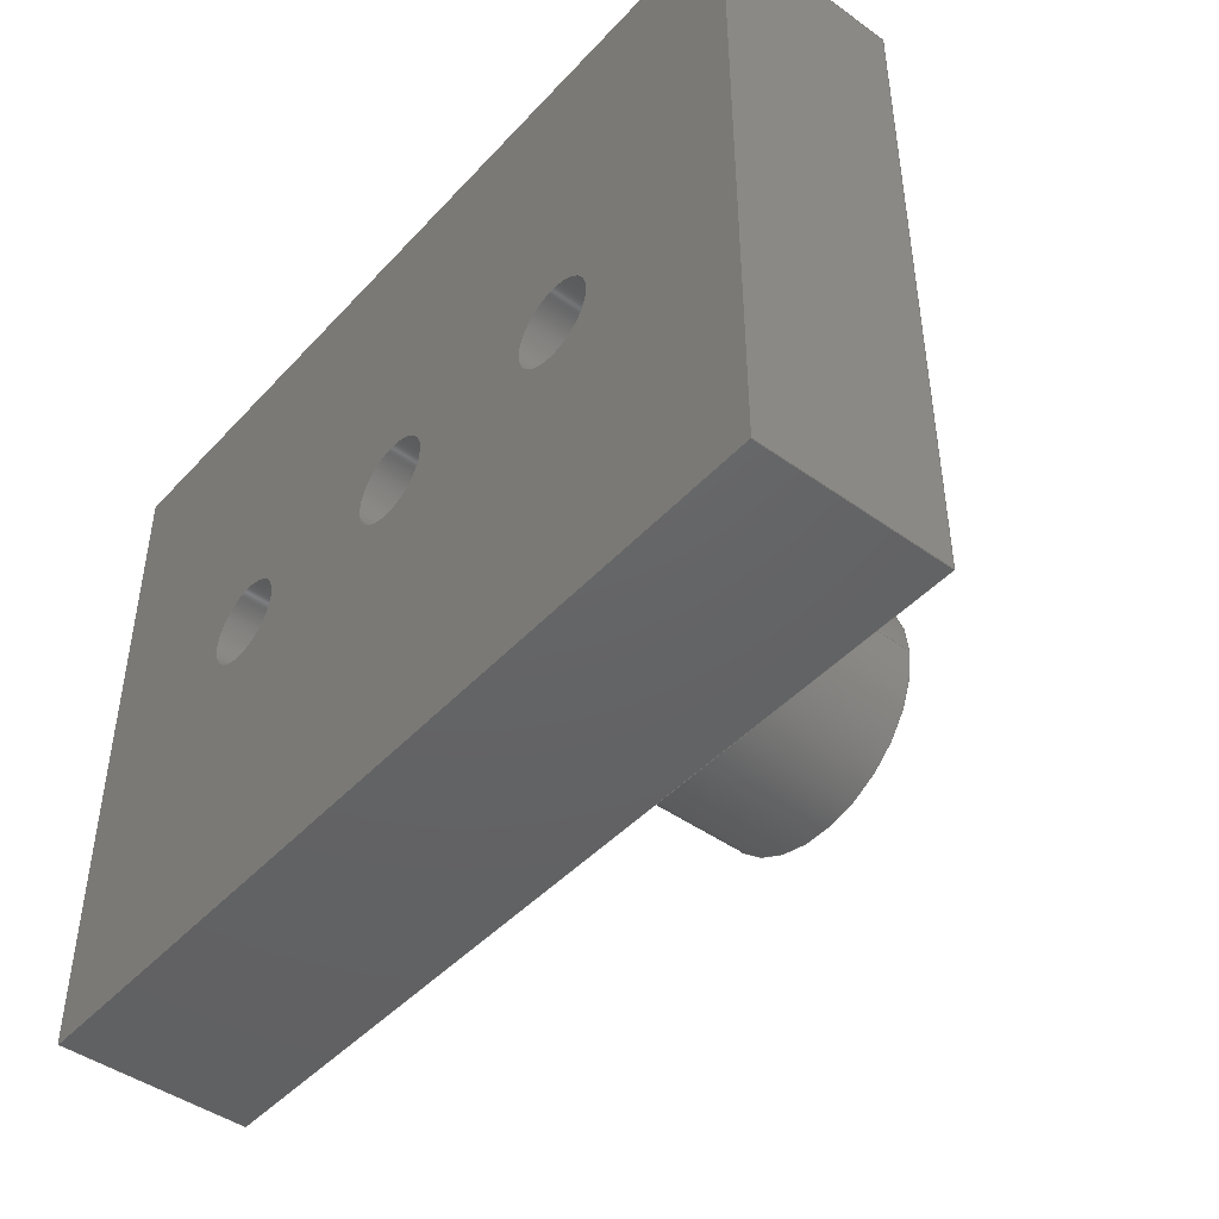
<metadata>
{"format":"step","ext":"step","renderer":"f3d","projection":"perspective","resolution":1024,"background":"white","views":[{"elev":-45.4,"azim":50.4,"up":"+Y"}]}
</metadata>
<code>
ISO-10303-21;
DATA;
#1=MECHANICAL_DESIGN_GEOMETRIC_PRESENTATION_REPRESENTATION('',(#8),#428);
#2=ITEM_DEFINED_TRANSFORMATION($,$,#248,#276);
#3=(
REPRESENTATION_RELATIONSHIP($,$,#438,#437)
REPRESENTATION_RELATIONSHIP_WITH_TRANSFORMATION(#2)
SHAPE_REPRESENTATION_RELATIONSHIP()
);
#4=CONTEXT_DEPENDENT_SHAPE_REPRESENTATION(#3,#436);
#5=NEXT_ASSEMBLY_USAGE_OCCURRENCE('Claws:2','Claws:2','Claws:2',#440,#441,
'Claws:2');
#6=SHAPE_REPRESENTATION_RELATIONSHIP('SRR','None',#438,#7);
#7=ADVANCED_BREP_SHAPE_REPRESENTATION('',(#9),#427);
#8=STYLED_ITEM('',(#453),#9);
#9=MANIFOLD_SOLID_BREP('Body21',#246);
#10=FACE_BOUND('',#46,.T.);
#11=FACE_BOUND('',#50,.T.);
#12=FACE_BOUND('',#51,.T.);
#13=FACE_BOUND('',#52,.T.);
#14=FACE_BOUND('',#55,.T.);
#15=FACE_BOUND('',#56,.T.);
#16=FACE_BOUND('',#57,.T.);
#17=FACE_BOUND('',#59,.T.);
#18=FACE_BOUND('',#61,.T.);
#19=PLANE('',#255);
#20=PLANE('',#256);
#21=PLANE('',#257);
#22=PLANE('',#258);
#23=PLANE('',#261);
#24=PLANE('',#262);
#25=PLANE('',#265);
#26=PLANE('',#268);
#27=PLANE('',#271);
#28=FACE_OUTER_BOUND('',#43,.T.);
#29=FACE_OUTER_BOUND('',#44,.T.);
#30=FACE_OUTER_BOUND('',#45,.T.);
#31=FACE_OUTER_BOUND('',#47,.T.);
#32=FACE_OUTER_BOUND('',#48,.T.);
#33=FACE_OUTER_BOUND('',#49,.T.);
#34=FACE_OUTER_BOUND('',#53,.T.);
#35=FACE_OUTER_BOUND('',#54,.T.);
#36=FACE_OUTER_BOUND('',#58,.T.);
#37=FACE_OUTER_BOUND('',#60,.T.);
#38=FACE_OUTER_BOUND('',#62,.T.);
#39=FACE_OUTER_BOUND('',#63,.T.);
#40=FACE_OUTER_BOUND('',#64,.T.);
#41=FACE_OUTER_BOUND('',#65,.T.);
#42=FACE_OUTER_BOUND('',#66,.T.);
#43=EDGE_LOOP('',(#165,#166,#167,#168));
#44=EDGE_LOOP('',(#169,#170,#171,#172));
#45=EDGE_LOOP('',(#173));
#46=EDGE_LOOP('',(#174));
#47=EDGE_LOOP('',(#175,#176,#177,#178));
#48=EDGE_LOOP('',(#179,#180,#181,#182));
#49=EDGE_LOOP('',(#183,#184,#185,#186));
#50=EDGE_LOOP('',(#187));
#51=EDGE_LOOP('',(#188));
#52=EDGE_LOOP('',(#189));
#53=EDGE_LOOP('',(#190,#191,#192,#193));
#54=EDGE_LOOP('',(#194,#195,#196,#197));
#55=EDGE_LOOP('',(#198));
#56=EDGE_LOOP('',(#199));
#57=EDGE_LOOP('',(#200));
#58=EDGE_LOOP('',(#201));
#59=EDGE_LOOP('',(#202));
#60=EDGE_LOOP('',(#203));
#61=EDGE_LOOP('',(#204));
#62=EDGE_LOOP('',(#205,#206,#207,#208));
#63=EDGE_LOOP('',(#209,#210,#211,#212));
#64=EDGE_LOOP('',(#213,#214,#215,#216));
#65=EDGE_LOOP('',(#217,#218,#219,#220));
#66=EDGE_LOOP('',(#221,#222,#223,#224));
#67=LINE('',#361,#85);
#68=LINE('',#367,#86);
#69=LINE('',#373,#87);
#70=LINE('',#375,#88);
#71=LINE('',#377,#89);
#72=LINE('',#378,#90);
#73=LINE('',#382,#91);
#74=LINE('',#384,#92);
#75=LINE('',#386,#93);
#76=LINE('',#387,#94);
#77=LINE('',#389,#95);
#78=LINE('',#390,#96);
#79=LINE('',#396,#97);
#80=LINE('',#398,#98);
#81=LINE('',#415,#99);
#82=LINE('',#417,#100);
#83=LINE('',#419,#101);
#84=LINE('',#421,#102);
#85=VECTOR('',#285,1.5);
#86=VECTOR('',#292,4.5);
#87=VECTOR('',#299,10);
#88=VECTOR('',#300,10);
#89=VECTOR('',#301,10);
#90=VECTOR('',#302,10);
#91=VECTOR('',#305,10);
#92=VECTOR('',#306,10);
#93=VECTOR('',#307,10);
#94=VECTOR('',#308,10);
#95=VECTOR('',#311,10);
#96=VECTOR('',#312,10);
#97=VECTOR('',#319,10);
#98=VECTOR('',#322,10);
#99=VECTOR('',#343,1.5);
#100=VECTOR('',#346,1.5);
#101=VECTOR('',#349,2.75);
#102=VECTOR('',#352,2.75);
#103=CIRCLE('',#250,1.5);
#104=CIRCLE('',#251,1.5);
#105=CIRCLE('',#253,4.5);
#106=CIRCLE('',#254,4.5);
#107=CIRCLE('',#259,1.5);
#108=CIRCLE('',#260,1.5);
#109=CIRCLE('',#263,2.75);
#110=CIRCLE('',#264,2.75);
#111=CIRCLE('',#266,2.75);
#112=CIRCLE('',#267,1.5);
#113=CIRCLE('',#269,2.75);
#114=CIRCLE('',#270,1.5);
#115=VERTEX_POINT('',#358);
#116=VERTEX_POINT('',#360);
#117=VERTEX_POINT('',#364);
#118=VERTEX_POINT('',#366);
#119=VERTEX_POINT('',#371);
#120=VERTEX_POINT('',#372);
#121=VERTEX_POINT('',#374);
#122=VERTEX_POINT('',#376);
#123=VERTEX_POINT('',#380);
#124=VERTEX_POINT('',#381);
#125=VERTEX_POINT('',#383);
#126=VERTEX_POINT('',#385);
#127=VERTEX_POINT('',#391);
#128=VERTEX_POINT('',#393);
#129=VERTEX_POINT('',#399);
#130=VERTEX_POINT('',#401);
#131=VERTEX_POINT('',#404);
#132=VERTEX_POINT('',#406);
#133=VERTEX_POINT('',#409);
#134=VERTEX_POINT('',#411);
#135=EDGE_CURVE('',#115,#115,#103,.T.);
#136=EDGE_CURVE('',#115,#116,#67,.T.);
#137=EDGE_CURVE('',#116,#116,#104,.T.);
#138=EDGE_CURVE('',#117,#117,#105,.T.);
#139=EDGE_CURVE('',#117,#118,#68,.T.);
#140=EDGE_CURVE('',#118,#118,#106,.T.);
#141=EDGE_CURVE('',#119,#120,#69,.T.);
#142=EDGE_CURVE('',#120,#121,#70,.T.);
#143=EDGE_CURVE('',#122,#121,#71,.T.);
#144=EDGE_CURVE('',#119,#122,#72,.T.);
#145=EDGE_CURVE('',#123,#124,#73,.T.);
#146=EDGE_CURVE('',#123,#125,#74,.T.);
#147=EDGE_CURVE('',#126,#125,#75,.T.);
#148=EDGE_CURVE('',#124,#126,#76,.T.);
#149=EDGE_CURVE('',#120,#124,#77,.T.);
#150=EDGE_CURVE('',#123,#119,#78,.T.);
#151=EDGE_CURVE('',#127,#127,#107,.T.);
#152=EDGE_CURVE('',#128,#128,#108,.T.);
#153=EDGE_CURVE('',#125,#122,#79,.T.);
#154=EDGE_CURVE('',#121,#126,#80,.T.);
#155=EDGE_CURVE('',#129,#129,#109,.T.);
#156=EDGE_CURVE('',#130,#130,#110,.T.);
#157=EDGE_CURVE('',#131,#131,#111,.T.);
#158=EDGE_CURVE('',#132,#132,#112,.T.);
#159=EDGE_CURVE('',#133,#133,#113,.T.);
#160=EDGE_CURVE('',#134,#134,#114,.T.);
#161=EDGE_CURVE('',#134,#128,#81,.T.);
#162=EDGE_CURVE('',#132,#127,#82,.T.);
#163=EDGE_CURVE('',#129,#131,#83,.T.);
#164=EDGE_CURVE('',#130,#133,#84,.T.);
#165=ORIENTED_EDGE('',*,*,#135,.F.);
#166=ORIENTED_EDGE('',*,*,#136,.T.);
#167=ORIENTED_EDGE('',*,*,#137,.F.);
#168=ORIENTED_EDGE('',*,*,#136,.F.);
#169=ORIENTED_EDGE('',*,*,#138,.F.);
#170=ORIENTED_EDGE('',*,*,#139,.T.);
#171=ORIENTED_EDGE('',*,*,#140,.F.);
#172=ORIENTED_EDGE('',*,*,#139,.F.);
#173=ORIENTED_EDGE('',*,*,#138,.T.);
#174=ORIENTED_EDGE('',*,*,#135,.T.);
#175=ORIENTED_EDGE('',*,*,#141,.T.);
#176=ORIENTED_EDGE('',*,*,#142,.T.);
#177=ORIENTED_EDGE('',*,*,#143,.F.);
#178=ORIENTED_EDGE('',*,*,#144,.F.);
#179=ORIENTED_EDGE('',*,*,#145,.F.);
#180=ORIENTED_EDGE('',*,*,#146,.T.);
#181=ORIENTED_EDGE('',*,*,#147,.F.);
#182=ORIENTED_EDGE('',*,*,#148,.F.);
#183=ORIENTED_EDGE('',*,*,#149,.F.);
#184=ORIENTED_EDGE('',*,*,#141,.F.);
#185=ORIENTED_EDGE('',*,*,#150,.F.);
#186=ORIENTED_EDGE('',*,*,#145,.T.);
#187=ORIENTED_EDGE('',*,*,#137,.T.);
#188=ORIENTED_EDGE('',*,*,#151,.F.);
#189=ORIENTED_EDGE('',*,*,#152,.F.);
#190=ORIENTED_EDGE('',*,*,#150,.T.);
#191=ORIENTED_EDGE('',*,*,#144,.T.);
#192=ORIENTED_EDGE('',*,*,#153,.F.);
#193=ORIENTED_EDGE('',*,*,#146,.F.);
#194=ORIENTED_EDGE('',*,*,#154,.T.);
#195=ORIENTED_EDGE('',*,*,#147,.T.);
#196=ORIENTED_EDGE('',*,*,#153,.T.);
#197=ORIENTED_EDGE('',*,*,#143,.T.);
#198=ORIENTED_EDGE('',*,*,#140,.T.);
#199=ORIENTED_EDGE('',*,*,#155,.T.);
#200=ORIENTED_EDGE('',*,*,#156,.T.);
#201=ORIENTED_EDGE('',*,*,#157,.F.);
#202=ORIENTED_EDGE('',*,*,#158,.T.);
#203=ORIENTED_EDGE('',*,*,#159,.F.);
#204=ORIENTED_EDGE('',*,*,#160,.T.);
#205=ORIENTED_EDGE('',*,*,#149,.T.);
#206=ORIENTED_EDGE('',*,*,#148,.T.);
#207=ORIENTED_EDGE('',*,*,#154,.F.);
#208=ORIENTED_EDGE('',*,*,#142,.F.);
#209=ORIENTED_EDGE('',*,*,#160,.F.);
#210=ORIENTED_EDGE('',*,*,#161,.T.);
#211=ORIENTED_EDGE('',*,*,#152,.T.);
#212=ORIENTED_EDGE('',*,*,#161,.F.);
#213=ORIENTED_EDGE('',*,*,#158,.F.);
#214=ORIENTED_EDGE('',*,*,#162,.T.);
#215=ORIENTED_EDGE('',*,*,#151,.T.);
#216=ORIENTED_EDGE('',*,*,#162,.F.);
#217=ORIENTED_EDGE('',*,*,#155,.F.);
#218=ORIENTED_EDGE('',*,*,#163,.T.);
#219=ORIENTED_EDGE('',*,*,#157,.T.);
#220=ORIENTED_EDGE('',*,*,#163,.F.);
#221=ORIENTED_EDGE('',*,*,#156,.F.);
#222=ORIENTED_EDGE('',*,*,#164,.T.);
#223=ORIENTED_EDGE('',*,*,#159,.T.);
#224=ORIENTED_EDGE('',*,*,#164,.F.);
#225=CYLINDRICAL_SURFACE('',#249,1.5);
#226=CYLINDRICAL_SURFACE('',#252,4.5);
#227=CYLINDRICAL_SURFACE('',#272,1.5);
#228=CYLINDRICAL_SURFACE('',#273,1.5);
#229=CYLINDRICAL_SURFACE('',#274,2.75);
#230=CYLINDRICAL_SURFACE('',#275,2.75);
#231=ADVANCED_FACE('',(#28),#225,.F.);
#232=ADVANCED_FACE('',(#29),#226,.T.);
#233=ADVANCED_FACE('',(#30,#10),#19,.T.);
#234=ADVANCED_FACE('',(#31),#20,.T.);
#235=ADVANCED_FACE('',(#32),#21,.T.);
#236=ADVANCED_FACE('',(#33,#11,#12,#13),#22,.F.);
#237=ADVANCED_FACE('',(#34),#23,.T.);
#238=ADVANCED_FACE('',(#35,#14,#15,#16),#24,.T.);
#239=ADVANCED_FACE('',(#36,#17),#25,.T.);
#240=ADVANCED_FACE('',(#37,#18),#26,.T.);
#241=ADVANCED_FACE('',(#38),#27,.T.);
#242=ADVANCED_FACE('',(#39),#227,.F.);
#243=ADVANCED_FACE('',(#40),#228,.F.);
#244=ADVANCED_FACE('',(#41),#229,.F.);
#245=ADVANCED_FACE('',(#42),#230,.F.);
#246=CLOSED_SHELL('',(#231,#232,#233,#234,#235,#236,#237,#238,#239,#240,
#241,#242,#243,#244,#245));
#247=AXIS2_PLACEMENT_3D('',#355,#277,#278);
#248=AXIS2_PLACEMENT_3D('',#356,#279,#280);
#249=AXIS2_PLACEMENT_3D('',#357,#281,#282);
#250=AXIS2_PLACEMENT_3D('',#359,#283,#284);
#251=AXIS2_PLACEMENT_3D('',#362,#286,#287);
#252=AXIS2_PLACEMENT_3D('',#363,#288,#289);
#253=AXIS2_PLACEMENT_3D('',#365,#290,#291);
#254=AXIS2_PLACEMENT_3D('',#368,#293,#294);
#255=AXIS2_PLACEMENT_3D('',#369,#295,#296);
#256=AXIS2_PLACEMENT_3D('',#370,#297,#298);
#257=AXIS2_PLACEMENT_3D('',#379,#303,#304);
#258=AXIS2_PLACEMENT_3D('',#388,#309,#310);
#259=AXIS2_PLACEMENT_3D('',#392,#313,#314);
#260=AXIS2_PLACEMENT_3D('',#394,#315,#316);
#261=AXIS2_PLACEMENT_3D('',#395,#317,#318);
#262=AXIS2_PLACEMENT_3D('',#397,#320,#321);
#263=AXIS2_PLACEMENT_3D('',#400,#323,#324);
#264=AXIS2_PLACEMENT_3D('',#402,#325,#326);
#265=AXIS2_PLACEMENT_3D('',#403,#327,#328);
#266=AXIS2_PLACEMENT_3D('',#405,#329,#330);
#267=AXIS2_PLACEMENT_3D('',#407,#331,#332);
#268=AXIS2_PLACEMENT_3D('',#408,#333,#334);
#269=AXIS2_PLACEMENT_3D('',#410,#335,#336);
#270=AXIS2_PLACEMENT_3D('',#412,#337,#338);
#271=AXIS2_PLACEMENT_3D('',#413,#339,#340);
#272=AXIS2_PLACEMENT_3D('',#414,#341,#342);
#273=AXIS2_PLACEMENT_3D('',#416,#344,#345);
#274=AXIS2_PLACEMENT_3D('',#418,#347,#348);
#275=AXIS2_PLACEMENT_3D('',#420,#350,#351);
#276=AXIS2_PLACEMENT_3D('',#422,#353,#354);
#277=DIRECTION('axis',(0,0,1));
#278=DIRECTION('refdir',(1,0,0));
#279=DIRECTION('axis',(0,0,1));
#280=DIRECTION('refdir',(1,0,0));
#281=DIRECTION('center_axis',(0,-4.441e-17,1));
#282=DIRECTION('ref_axis',(1,-9.738e-32,0));
#283=DIRECTION('center_axis',(-2.776e-17,-6.245e-17,
1));
#284=DIRECTION('ref_axis',(1,-9.738e-32,0));
#285=DIRECTION('',(0,-4.441e-17,1));
#286=DIRECTION('center_axis',(2.776e-17,-1.388e-17,
-1));
#287=DIRECTION('ref_axis',(1,-9.738e-32,0));
#288=DIRECTION('center_axis',(0,1.11e-16,-1));
#289=DIRECTION('ref_axis',(1,3.081e-33,0));
#290=DIRECTION('center_axis',(2.776e-17,6.245e-17,
-1));
#291=DIRECTION('ref_axis',(1,2.352e-49,2.776e-17));
#292=DIRECTION('',(0,-1.11e-16,1));
#293=DIRECTION('center_axis',(0,0,1));
#294=DIRECTION('ref_axis',(1,3.081e-33,0));
#295=DIRECTION('center_axis',(2.776e-17,6.245e-17,
-1));
#296=DIRECTION('ref_axis',(1,2.352e-49,2.776e-17));
#297=DIRECTION('center_axis',(0,1,0));
#298=DIRECTION('ref_axis',(1,0,2.776e-17));
#299=DIRECTION('',(1,0,2.776e-17));
#300=DIRECTION('',(0,0,-1));
#301=DIRECTION('',(1,0,2.776e-17));
#302=DIRECTION('',(0,0,-1));
#303=DIRECTION('center_axis',(0,-1,0));
#304=DIRECTION('ref_axis',(-1,0,-2.776e-17));
#305=DIRECTION('',(1,0,2.776e-17));
#306=DIRECTION('',(2.776e-17,0,-1));
#307=DIRECTION('',(-1,0,-2.776e-17));
#308=DIRECTION('',(2.776e-17,0,-1));
#309=DIRECTION('center_axis',(2.776e-17,-1.388e-17,
-1));
#310=DIRECTION('ref_axis',(-1,0,-2.776e-17));
#311=DIRECTION('',(-4.027e-33,-1,1.451e-16));
#312=DIRECTION('',(9.142e-17,1,-1.388e-17));
#313=DIRECTION('center_axis',(-2.776e-17,1.388e-17,
1));
#314=DIRECTION('ref_axis',(1,0,0));
#315=DIRECTION('center_axis',(-2.776e-17,1.388e-17,
1));
#316=DIRECTION('ref_axis',(1,0,0));
#317=DIRECTION('center_axis',(-1,9.142e-17,0));
#318=DIRECTION('ref_axis',(9.142e-17,1,0));
#319=DIRECTION('',(3.852e-34,1,-1.388e-17));
#320=DIRECTION('center_axis',(0,0,-1));
#321=DIRECTION('ref_axis',(-1,0,0));
#322=DIRECTION('',(-4.027e-33,-1,1.451e-16));
#323=DIRECTION('center_axis',(0,0,1));
#324=DIRECTION('ref_axis',(1,0,0));
#325=DIRECTION('center_axis',(0,0,1));
#326=DIRECTION('ref_axis',(1,0,0));
#327=DIRECTION('center_axis',(0,0,-1));
#328=DIRECTION('ref_axis',(1,0,0));
#329=DIRECTION('center_axis',(0,0,1));
#330=DIRECTION('ref_axis',(1,0,0));
#331=DIRECTION('center_axis',(0,0,1));
#332=DIRECTION('ref_axis',(1,0,0));
#333=DIRECTION('center_axis',(0,0,-1));
#334=DIRECTION('ref_axis',(1,0,0));
#335=DIRECTION('center_axis',(0,0,1));
#336=DIRECTION('ref_axis',(1,0,0));
#337=DIRECTION('center_axis',(0,0,1));
#338=DIRECTION('ref_axis',(1,0,0));
#339=DIRECTION('center_axis',(1,0,0));
#340=DIRECTION('ref_axis',(0,-1,0));
#341=DIRECTION('center_axis',(0,0,1));
#342=DIRECTION('ref_axis',(1,0,0));
#343=DIRECTION('',(0,0,1));
#344=DIRECTION('center_axis',(0,0,1));
#345=DIRECTION('ref_axis',(1,0,0));
#346=DIRECTION('',(0,0,1));
#347=DIRECTION('center_axis',(0,0,1));
#348=DIRECTION('ref_axis',(1,0,0));
#349=DIRECTION('',(0,0,1));
#350=DIRECTION('center_axis',(0,0,1));
#351=DIRECTION('ref_axis',(1,0,0));
#352=DIRECTION('',(0,0,1));
#353=DIRECTION('',(-2.483e-17,2.883e-17,1));
#354=DIRECTION('',(-1,-2.529e-14,-8.327e-17));
#355=CARTESIAN_POINT('',(0,0,0));
#356=CARTESIAN_POINT('',(0,0,0));
#357=CARTESIAN_POINT('Origin',(15,7.5,-29.5));
#358=CARTESIAN_POINT('',(13.5,7.5,-29.5));
#359=CARTESIAN_POINT('Origin',(15,7.5,-29.5));
#360=CARTESIAN_POINT('',(13.5,7.5,-13));
#361=CARTESIAN_POINT('',(13.5,7.5,-29.5));
#362=CARTESIAN_POINT('Origin',(15,7.5,-13));
#363=CARTESIAN_POINT('Origin',(15,7.5,-19.5));
#364=CARTESIAN_POINT('',(10.5,7.5,-29.5));
#365=CARTESIAN_POINT('Origin',(15,7.5,-29.5));
#366=CARTESIAN_POINT('',(10.5,7.5,-19.5));
#367=CARTESIAN_POINT('',(10.5,7.5,-19.5));
#368=CARTESIAN_POINT('Origin',(15,7.5,-19.5));
#369=CARTESIAN_POINT('Origin',(15,7.5,-29.5));
#370=CARTESIAN_POINT('Origin',(3.608e-16,19,-13));
#371=CARTESIAN_POINT('',(3.608e-16,19,-13));
#372=CARTESIAN_POINT('',(30,19,-13));
#373=CARTESIAN_POINT('',(3.608e-16,19,-13));
#374=CARTESIAN_POINT('',(30,19,-19.5));
#375=CARTESIAN_POINT('',(30,19,-13));
#376=CARTESIAN_POINT('',(0,19,-19.5));
#377=CARTESIAN_POINT('',(3.608e-16,19,-19.5));
#378=CARTESIAN_POINT('',(3.608e-16,19,-13));
#379=CARTESIAN_POINT('Origin',(30,-4,-13));
#380=CARTESIAN_POINT('',(3.608e-16,-4,-13));
#381=CARTESIAN_POINT('',(30,-4,-13));
#382=CARTESIAN_POINT('',(3.608e-16,-4,-13));
#383=CARTESIAN_POINT('',(5.412e-16,-4,-19.5));
#384=CARTESIAN_POINT('',(3.608e-16,-4,-13));
#385=CARTESIAN_POINT('',(30,-4,-19.5));
#386=CARTESIAN_POINT('',(5.412e-16,-4,-19.5));
#387=CARTESIAN_POINT('',(30,-4,-13));
#388=CARTESIAN_POINT('Origin',(19.69,7.5,-13));
#389=CARTESIAN_POINT('',(30,19,-13));
#390=CARTESIAN_POINT('',(-1.11e-15,-15,-13));
#391=CARTESIAN_POINT('',(6,7.5,-13));
#392=CARTESIAN_POINT('Origin',(7.5,7.5,-13));
#393=CARTESIAN_POINT('',(21,7.5,-13));
#394=CARTESIAN_POINT('Origin',(22.5,7.5,-13));
#395=CARTESIAN_POINT('Origin',(-3.657e-15,-37.5,0));
#396=CARTESIAN_POINT('',(5.412e-16,2.5,-19.5));
#397=CARTESIAN_POINT('Origin',(15,7.5,-19.5));
#398=CARTESIAN_POINT('',(30,19,-19.5));
#399=CARTESIAN_POINT('',(4.75,7.5,-19.5));
#400=CARTESIAN_POINT('Origin',(7.5,7.5,-19.5));
#401=CARTESIAN_POINT('',(19.75,7.5,-19.5));
#402=CARTESIAN_POINT('Origin',(22.5,7.5,-19.5));
#403=CARTESIAN_POINT('Origin',(7.5,7.5,-16.2));
#404=CARTESIAN_POINT('',(4.75,7.5,-16.2));
#405=CARTESIAN_POINT('Origin',(7.5,7.5,-16.2));
#406=CARTESIAN_POINT('',(6,7.5,-16.2));
#407=CARTESIAN_POINT('Origin',(7.5,7.5,-16.2));
#408=CARTESIAN_POINT('Origin',(22.5,7.5,-16.2));
#409=CARTESIAN_POINT('',(19.75,7.5,-16.2));
#410=CARTESIAN_POINT('Origin',(22.5,7.5,-16.2));
#411=CARTESIAN_POINT('',(21,7.5,-16.2));
#412=CARTESIAN_POINT('Origin',(22.5,7.5,-16.2));
#413=CARTESIAN_POINT('Origin',(30,15,0));
#414=CARTESIAN_POINT('Origin',(22.5,7.5,-13.5));
#415=CARTESIAN_POINT('',(21,7.5,-13.5));
#416=CARTESIAN_POINT('Origin',(7.5,7.5,-13.5));
#417=CARTESIAN_POINT('',(6,7.5,-13.5));
#418=CARTESIAN_POINT('Origin',(7.5,7.5,-13.5));
#419=CARTESIAN_POINT('',(4.75,7.5,-13.5));
#420=CARTESIAN_POINT('Origin',(22.5,7.5,-13.5));
#421=CARTESIAN_POINT('',(19.75,7.5,-13.5));
#422=CARTESIAN_POINT('',(-46.43,7.5,13));
#423=UNCERTAINTY_MEASURE_WITH_UNIT(LENGTH_MEASURE(0.01),#429,
'DISTANCE_ACCURACY_VALUE',
'Maximum model space distance between geometric entities at asserted c
onnectivities');
#424=UNCERTAINTY_MEASURE_WITH_UNIT(LENGTH_MEASURE(0.01),#429,
'DISTANCE_ACCURACY_VALUE',
'Maximum model space distance between geometric entities at asserted c
onnectivities');
#425=UNCERTAINTY_MEASURE_WITH_UNIT(LENGTH_MEASURE(0.01),#429,
'DISTANCE_ACCURACY_VALUE',
'Maximum model space distance between geometric entities at asserted c
onnectivities');
#426=(
GEOMETRIC_REPRESENTATION_CONTEXT(3)
GLOBAL_UNCERTAINTY_ASSIGNED_CONTEXT((#423))
GLOBAL_UNIT_ASSIGNED_CONTEXT((#429,#430,#431))
REPRESENTATION_CONTEXT('','3D')
);
#427=(
GEOMETRIC_REPRESENTATION_CONTEXT(3)
GLOBAL_UNCERTAINTY_ASSIGNED_CONTEXT((#424))
GLOBAL_UNIT_ASSIGNED_CONTEXT((#429,#430,#431))
REPRESENTATION_CONTEXT('','3D')
);
#428=(
GEOMETRIC_REPRESENTATION_CONTEXT(3)
GLOBAL_UNCERTAINTY_ASSIGNED_CONTEXT((#425))
GLOBAL_UNIT_ASSIGNED_CONTEXT((#429,#430,#431))
REPRESENTATION_CONTEXT('','3D')
);
#429=(
LENGTH_UNIT()
NAMED_UNIT(*)
SI_UNIT(.MILLI.,.METRE.)
);
#430=(
NAMED_UNIT(*)
PLANE_ANGLE_UNIT()
SI_UNIT($,.RADIAN.)
);
#431=(
NAMED_UNIT(*)
SI_UNIT($,.STERADIAN.)
SOLID_ANGLE_UNIT()
);
#432=SHAPE_DEFINITION_REPRESENTATION(#434,#437);
#433=SHAPE_DEFINITION_REPRESENTATION(#435,#438);
#434=PRODUCT_DEFINITION_SHAPE('',$,#440);
#435=PRODUCT_DEFINITION_SHAPE('',$,#441);
#436=PRODUCT_DEFINITION_SHAPE($,$,#5);
#437=SHAPE_REPRESENTATION('',(#247,#276),#426);
#438=SHAPE_REPRESENTATION('',(#248),#427);
#439=PRODUCT_DEFINITION_CONTEXT('part definition',#447,'design');
#440=PRODUCT_DEFINITION('Hand','Hand v3',#442,#439);
#441=PRODUCT_DEFINITION('Claws','Claws',#443,#439);
#442=PRODUCT_DEFINITION_FORMATION('',$,#449);
#443=PRODUCT_DEFINITION_FORMATION('',$,#450);
#444=PRODUCT_RELATED_PRODUCT_CATEGORY('Hand v3','Hand v3',(#449));
#445=PRODUCT_RELATED_PRODUCT_CATEGORY('Claws','Claws',(#450));
#446=APPLICATION_PROTOCOL_DEFINITION('international standard',
'automotive_design',2009,#447);
#447=APPLICATION_CONTEXT(
'Core Data for Automotive Mechanical Design Process');
#448=PRODUCT_CONTEXT('part definition',#447,'mechanical');
#449=PRODUCT('Hand','Hand v3',$,(#448));
#450=PRODUCT('Claws','Claws',$,(#448));
#451=PRESENTATION_STYLE_ASSIGNMENT((#455));
#452=PRESENTATION_STYLE_ASSIGNMENT((#456));
#453=PRESENTATION_STYLE_ASSIGNMENT((#457));
#454=PRESENTATION_STYLE_ASSIGNMENT((#458));
#455=SURFACE_STYLE_USAGE(.BOTH.,#459);
#456=SURFACE_STYLE_USAGE(.BOTH.,#460);
#457=SURFACE_STYLE_USAGE(.BOTH.,#461);
#458=SURFACE_STYLE_USAGE(.BOTH.,#462);
#459=SURFACE_SIDE_STYLE('',(#463));
#460=SURFACE_SIDE_STYLE('',(#464));
#461=SURFACE_SIDE_STYLE('',(#465));
#462=SURFACE_SIDE_STYLE('',(#466));
#463=SURFACE_STYLE_FILL_AREA(#467);
#464=SURFACE_STYLE_FILL_AREA(#468);
#465=SURFACE_STYLE_FILL_AREA(#469);
#466=SURFACE_STYLE_FILL_AREA(#470);
#467=FILL_AREA_STYLE('Steel - Satin',(#471));
#468=FILL_AREA_STYLE('Stainless Steel - Brushed Linear Long',(#472));
#469=FILL_AREA_STYLE('Paint - Enamel Glossy (Red)',(#473));
#470=FILL_AREA_STYLE('Paint - Enamel Glossy (White)',(#474));
#471=FILL_AREA_STYLE_COLOUR('Steel - Satin',#475);
#472=FILL_AREA_STYLE_COLOUR('Stainless Steel - Brushed Linear Long',#476);
#473=FILL_AREA_STYLE_COLOUR('Paint - Enamel Glossy (Red)',#477);
#474=FILL_AREA_STYLE_COLOUR('Paint - Enamel Glossy (White)',#478);
#475=COLOUR_RGB('Steel - Satin',0.6275,0.6275,0.6275);
#476=COLOUR_RGB('Stainless Steel - Brushed Linear Long',0.7961,
0.7961,0.7961);
#477=COLOUR_RGB('Paint - Enamel Glossy (Red)',0.7686,0.2078,
0.1529);
#478=COLOUR_RGB('Paint - Enamel Glossy (White)',0.9647,0.9647,
0.9529);
ENDSEC;
END-ISO-10303-21;

</code>
